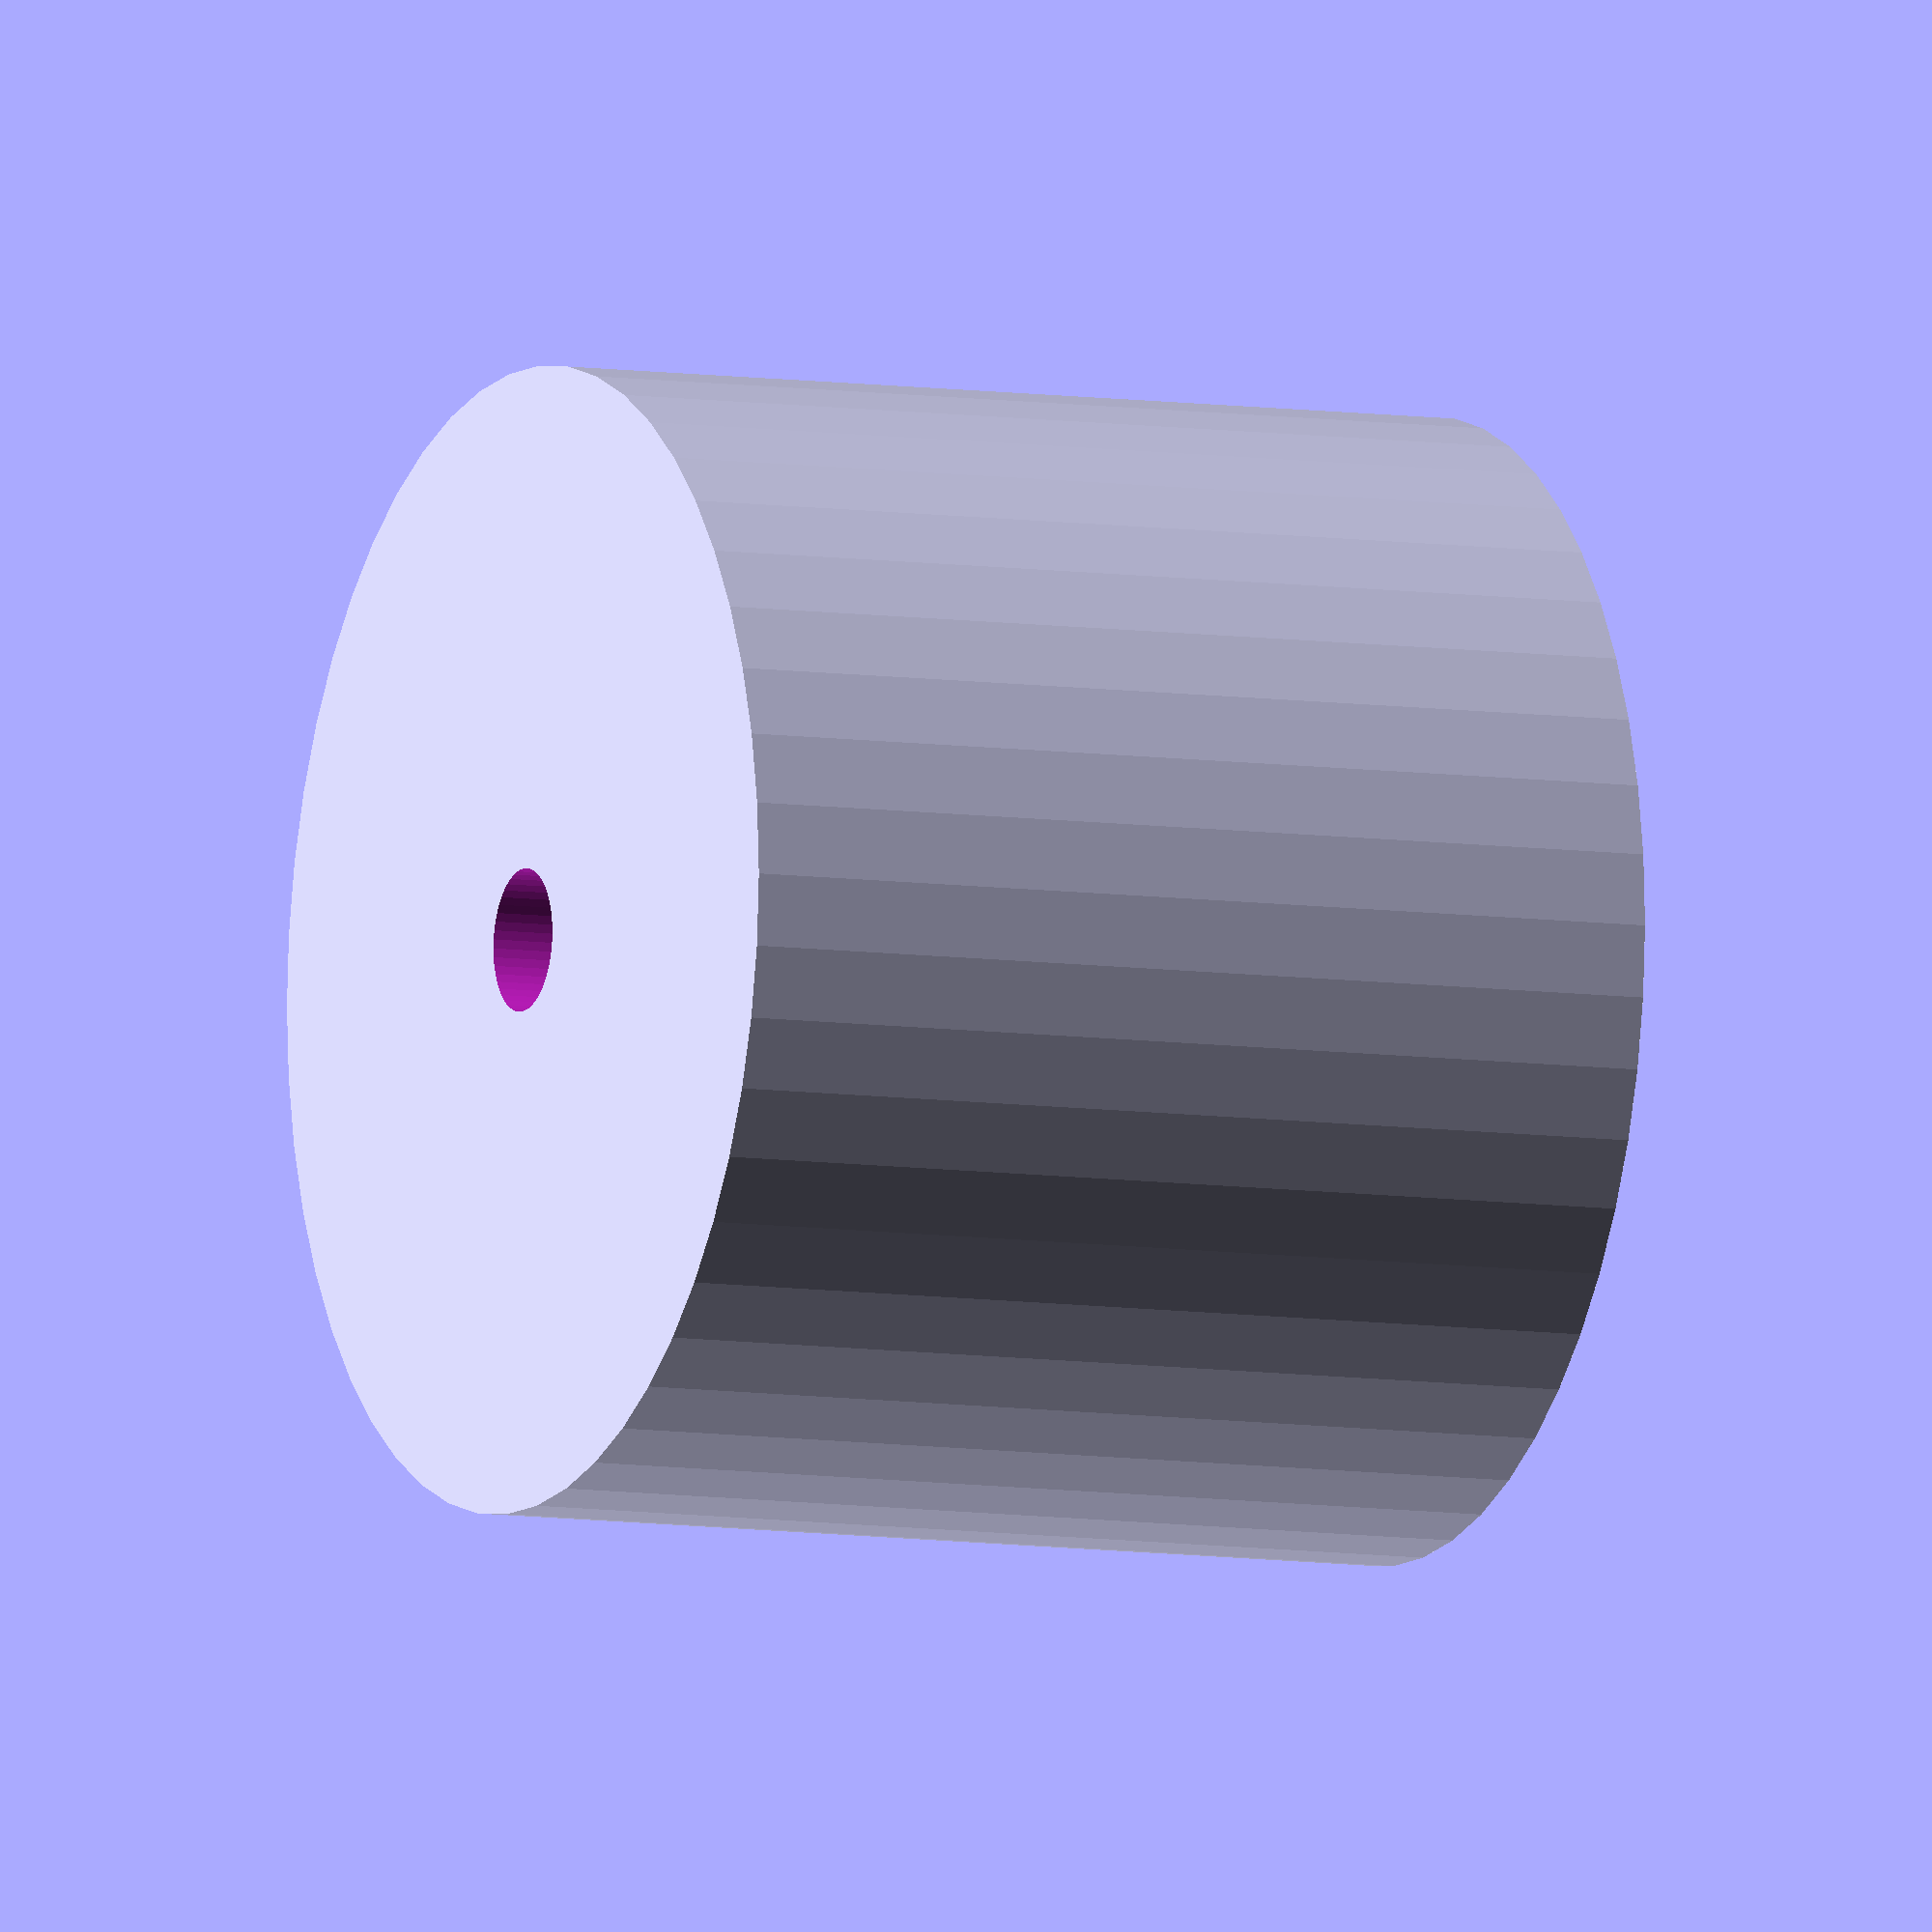
<openscad>
$fn = 50;


difference() {
	union() {
		translate(v = [0, 0, -13.5000000000]) {
			cylinder(h = 27, r = 16.0000000000);
		}
	}
	union() {
		translate(v = [0, 0, -100.0000000000]) {
			cylinder(h = 200, r = 2);
		}
	}
}
</openscad>
<views>
elev=7.5 azim=252.2 roll=65.8 proj=o view=wireframe
</views>
